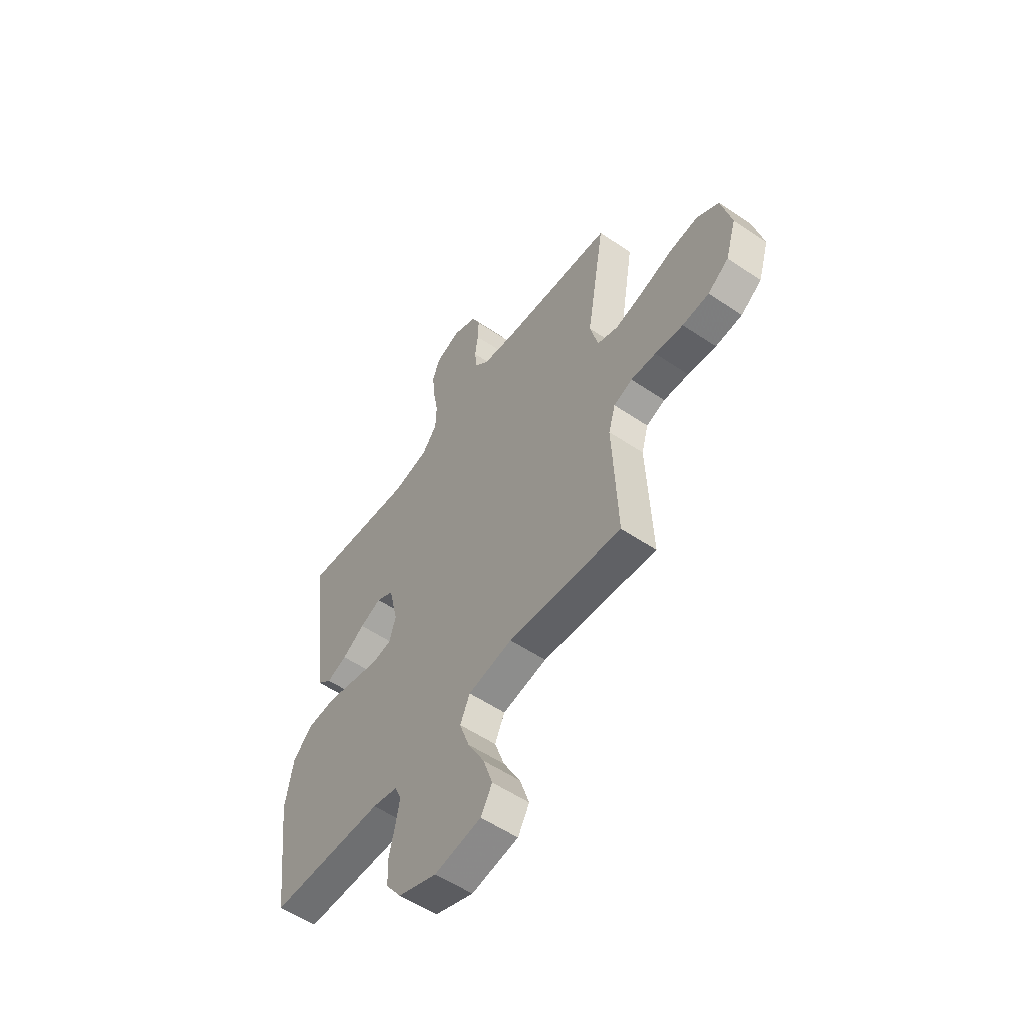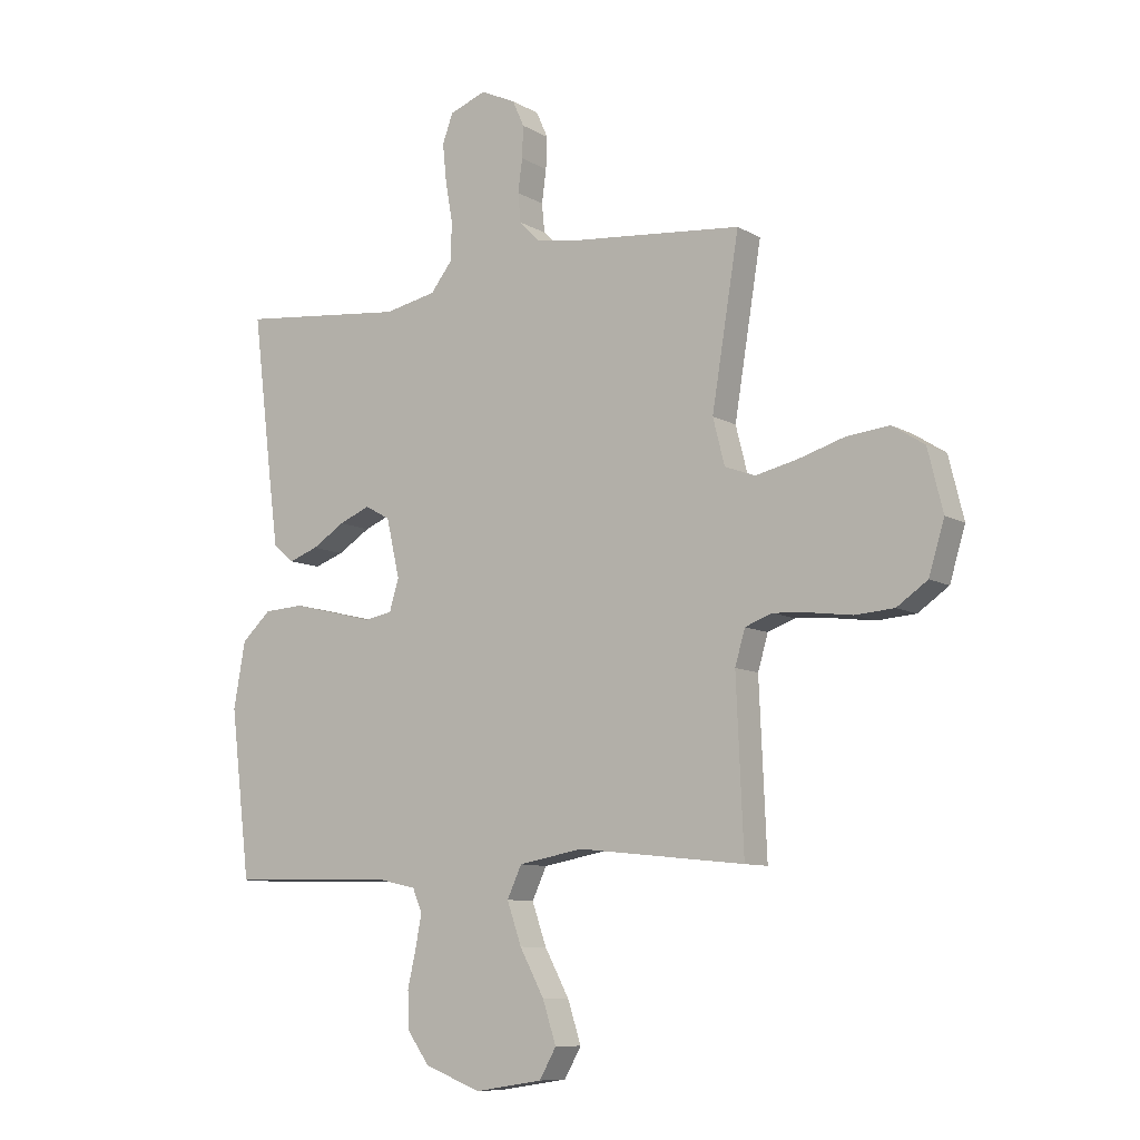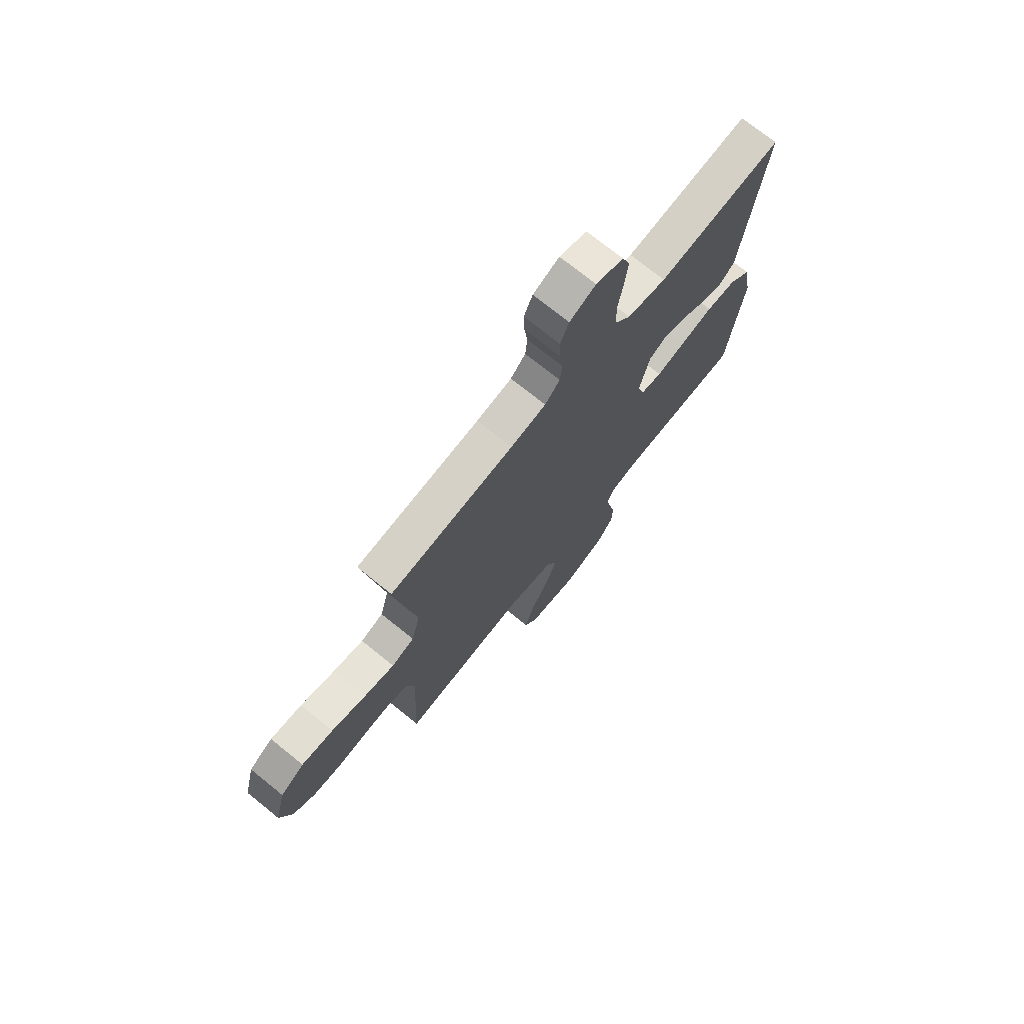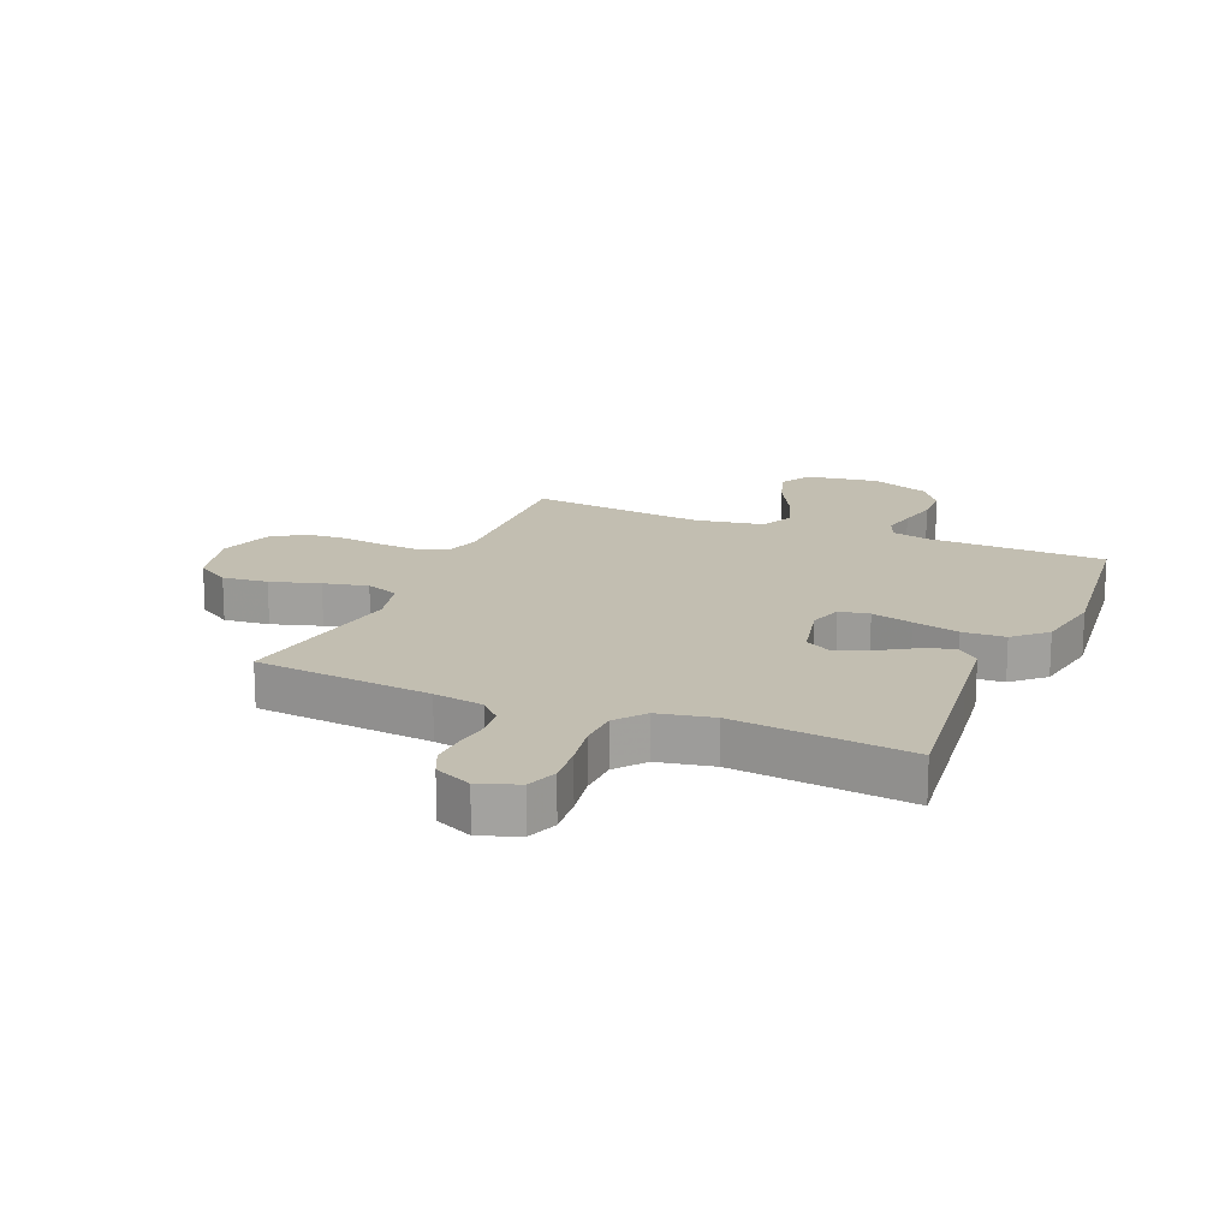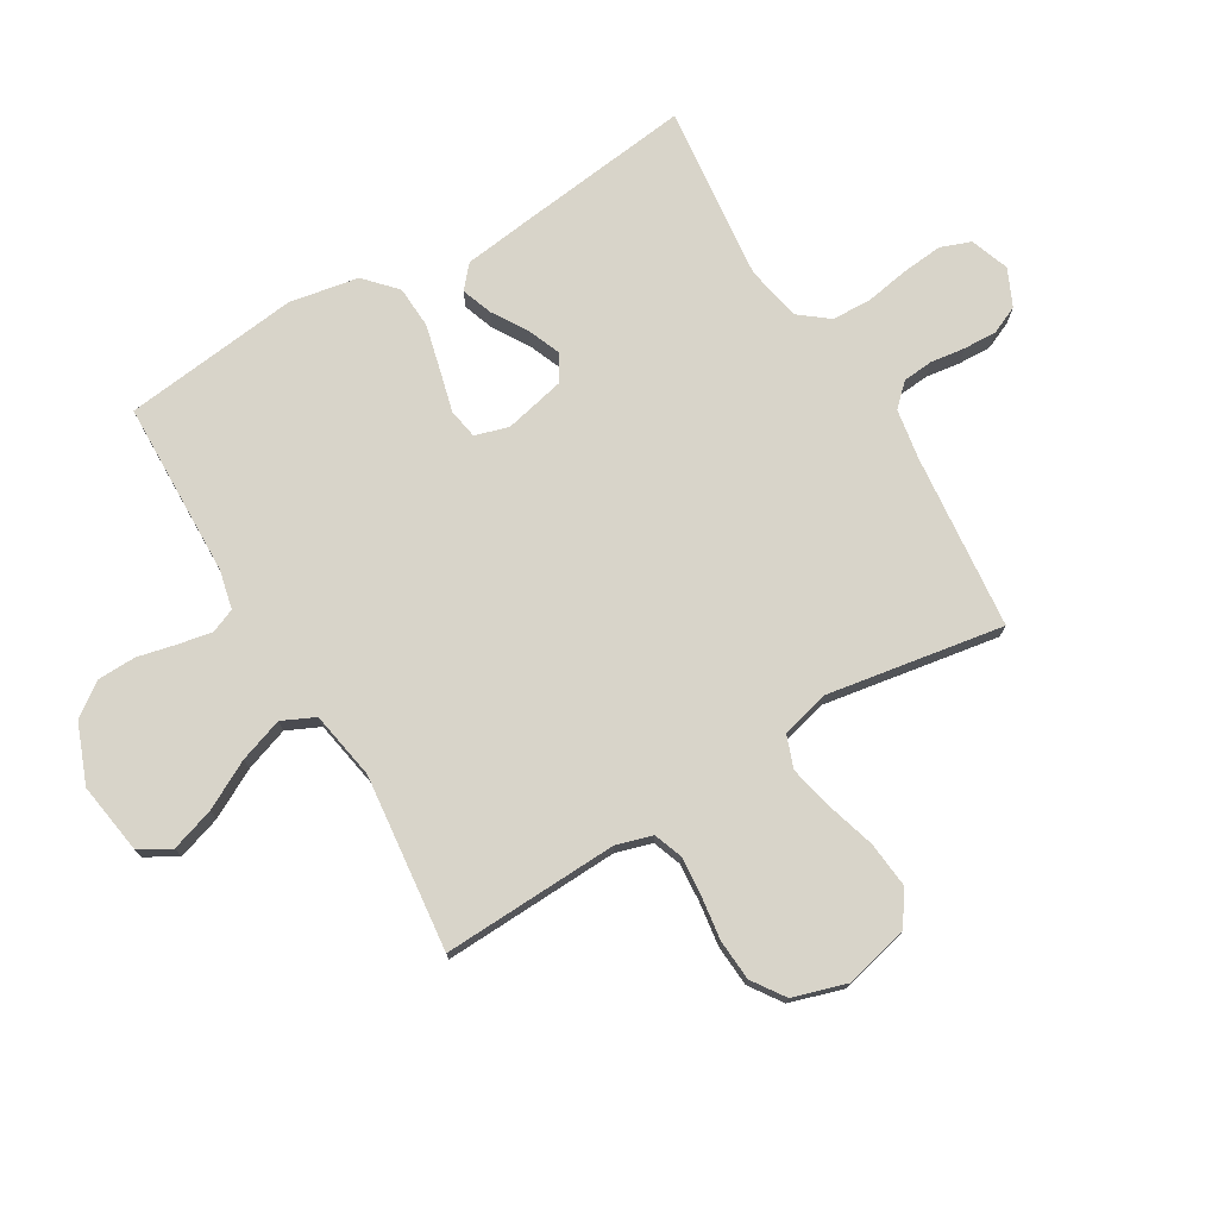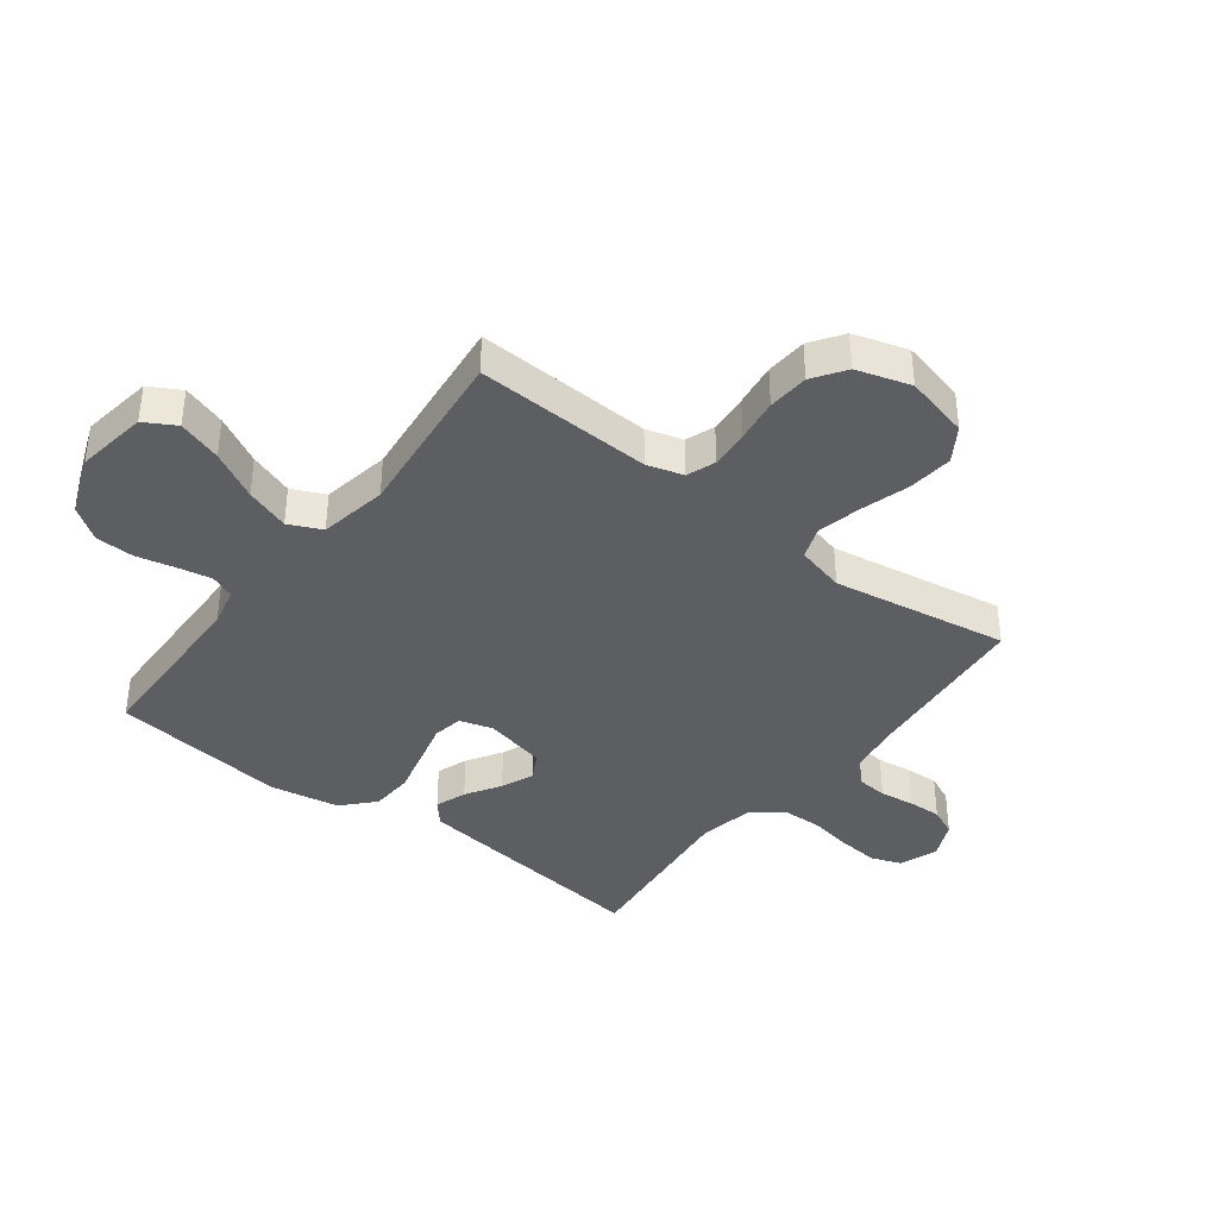
<metadata>
{"format":"obj","ext":"obj","renderer":"f3d","projection":"perspective","resolution":1024,"background":"white","views":[{"elev":-55.7,"azim":-125.4,"up":"+Z"},{"elev":-9.3,"azim":-145.6,"up":"+Z"},{"elev":73.1,"azim":-51.1,"up":"+Z"},{"elev":17.1,"azim":22.9,"up":"+Y"},{"elev":75.1,"azim":-120.6,"up":"+Y"},{"elev":-38.8,"azim":-127.3,"up":"+Y"}]}
</metadata>
<code>
v 0.5 0.07 0.5
v 0.463 0.07 0.2
v 0.448 0.07 0.084
v 0.41 0.07 0.051
v 0.357 0.07 0.07
v 0.298 0.07 0.107
v 0.242 0.07 0.13
v 0.197 0.07 0.105
v 0.173 0.07 0
v 0.19 0.07 -0.057
v 0.241 0.07 -0.066
v 0.312 0.07 -0.048
v 0.39 0.07 -0.029
v 0.462 0.07 -0.033
v 0.515 0.07 -0.082
v 0.536 0.07 -0.2
v 0.5 0.07 -0.5
v 0.2 0.07 -0.507
v 0.134 0.07 -0.522
v 0.117 0.07 -0.563
v 0.128 0.07 -0.621
v 0.143 0.07 -0.687
v 0.141 0.07 -0.753
v 0.101 0.07 -0.809
v 0 0.07 -0.848
v -0.122 0.07 -0.829
v -0.152 0.07 -0.776
v -0.128 0.07 -0.702
v -0.084 0.07 -0.62
v -0.058 0.07 -0.545
v -0.084 0.07 -0.489
v -0.2 0.07 -0.468
v -0.5 0.07 -0.5
v -0.487 0.07 -0.2
v -0.505 0.07 -0.138
v -0.554 0.07 -0.12
v -0.62 0.07 -0.125
v -0.694 0.07 -0.135
v -0.764 0.07 -0.13
v -0.819 0.07 -0.092
v -0.847 0.07 0
v -0.82 0.07 0.11
v -0.762 0.07 0.147
v -0.685 0.07 0.139
v -0.602 0.07 0.114
v -0.527 0.07 0.097
v -0.472 0.07 0.117
v -0.451 0.07 0.2
v -0.5 0.07 0.5
v -0.2 0.07 0.529
v -0.115 0.07 0.543
v -0.079 0.07 0.58
v -0.074 0.07 0.632
v -0.082 0.07 0.691
v -0.084 0.07 0.748
v -0.063 0.07 0.795
v 0 0.07 0.824
v 0.066 0.07 0.8
v 0.085 0.07 0.748
v 0.078 0.07 0.679
v 0.065 0.07 0.605
v 0.067 0.07 0.537
v 0.106 0.07 0.487
v 0.2 0.07 0.468
v 0.5 0 0.5
v 0.463 0 0.2
v 0.448 0 0.084
v 0.41 0 0.051
v 0.357 0 0.07
v 0.298 0 0.107
v 0.242 0 0.13
v 0.197 0 0.105
v 0.173 0 0
v 0.19 0 -0.057
v 0.241 0 -0.066
v 0.312 0 -0.048
v 0.39 0 -0.029
v 0.462 0 -0.033
v 0.515 0 -0.082
v 0.536 0 -0.2
v 0.5 0 -0.5
v 0.2 0 -0.507
v 0.134 0 -0.522
v 0.117 0 -0.563
v 0.128 0 -0.621
v 0.143 0 -0.687
v 0.141 0 -0.753
v 0.101 0 -0.809
v 0 0 -0.848
v -0.122 0 -0.829
v -0.152 0 -0.776
v -0.128 0 -0.702
v -0.084 0 -0.62
v -0.058 0 -0.545
v -0.084 0 -0.489
v -0.2 0 -0.468
v -0.5 0 -0.5
v -0.487 0 -0.2
v -0.505 0 -0.138
v -0.554 0 -0.12
v -0.62 0 -0.125
v -0.694 0 -0.135
v -0.764 0 -0.13
v -0.819 0 -0.092
v -0.847 0 0
v -0.82 0 0.11
v -0.762 0 0.147
v -0.685 0 0.139
v -0.602 0 0.114
v -0.527 0 0.097
v -0.472 0 0.117
v -0.451 0 0.2
v -0.5 0 0.5
v -0.2 0 0.529
v -0.115 0 0.543
v -0.079 0 0.58
v -0.074 0 0.632
v -0.082 0 0.691
v -0.084 0 0.748
v -0.063 0 0.795
v 0 0 0.824
v 0.066 0 0.8
v 0.085 0 0.748
v 0.078 0 0.679
v 0.065 0 0.605
v 0.067 0 0.537
v 0.106 0 0.487
v 0.2 0 0.468
f 58 59 60 61
f 56 57 58 61
f 56 61 62
f 53 54 55 56
f 53 56 62
f 52 53 62 63
f 48 49 50
f 47 48 50 51
f 42 43 44 45
f 42 45 46
f 41 42 46
f 40 41 46
f 37 38 39 40
f 36 37 40 46
f 35 36 46 47
f 32 33 34
f 31 32 34 35
f 26 27 28 29
f 26 29 30
f 25 26 30
f 24 25 30
f 21 22 23 24
f 20 21 24 30
f 19 20 30 31
f 15 16 17 18
f 11 12 13 14
f 11 14 15 18
f 3 4 5 6
f 3 6 7
f 64 1 2 3
f 63 64 3 7
f 10 11 18 19
f 9 10 19 31
f 8 9 31 35
f 47 51 52 63
f 35 47 63
f 7 8 35 63
f 125 124 123 122
f 125 122 121 120
f 126 125 120
f 120 119 118 117
f 126 120 117
f 127 126 117 116
f 114 113 112
f 115 114 112 111
f 109 108 107 106
f 110 109 106
f 110 106 105
f 110 105 104
f 104 103 102 101
f 110 104 101 100
f 111 110 100 99
f 98 97 96
f 99 98 96 95
f 93 92 91 90
f 94 93 90
f 94 90 89
f 94 89 88
f 88 87 86 85
f 94 88 85 84
f 95 94 84 83
f 82 81 80 79
f 78 77 76 75
f 82 79 78 75
f 70 69 68 67
f 71 70 67
f 67 66 65 128
f 71 67 128 127
f 83 82 75 74
f 95 83 74 73
f 99 95 73 72
f 127 116 115 111
f 127 111 99
f 127 99 72 71
f 1 65 66 2
f 2 66 67 3
f 3 67 68 4
f 4 68 69 5
f 5 69 70 6
f 6 70 71 7
f 7 71 72 8
f 8 72 73 9
f 9 73 74 10
f 10 74 75 11
f 11 75 76 12
f 12 76 77 13
f 13 77 78 14
f 14 78 79 15
f 15 79 80 16
f 16 80 81 17
f 17 81 82 18
f 18 82 83 19
f 19 83 84 20
f 20 84 85 21
f 21 85 86 22
f 22 86 87 23
f 23 87 88 24
f 24 88 89 25
f 25 89 90 26
f 26 90 91 27
f 27 91 92 28
f 28 92 93 29
f 29 93 94 30
f 30 94 95 31
f 31 95 96 32
f 32 96 97 33
f 33 97 98 34
f 34 98 99 35
f 35 99 100 36
f 36 100 101 37
f 37 101 102 38
f 38 102 103 39
f 39 103 104 40
f 40 104 105 41
f 41 105 106 42
f 42 106 107 43
f 43 107 108 44
f 44 108 109 45
f 45 109 110 46
f 46 110 111 47
f 47 111 112 48
f 48 112 113 49
f 49 113 114 50
f 50 114 115 51
f 51 115 116 52
f 52 116 117 53
f 53 117 118 54
f 54 118 119 55
f 55 119 120 56
f 56 120 121 57
f 57 121 122 58
f 58 122 123 59
f 59 123 124 60
f 60 124 125 61
f 61 125 126 62
f 62 126 127 63
f 63 127 128 64
f 64 128 65 1

</code>
